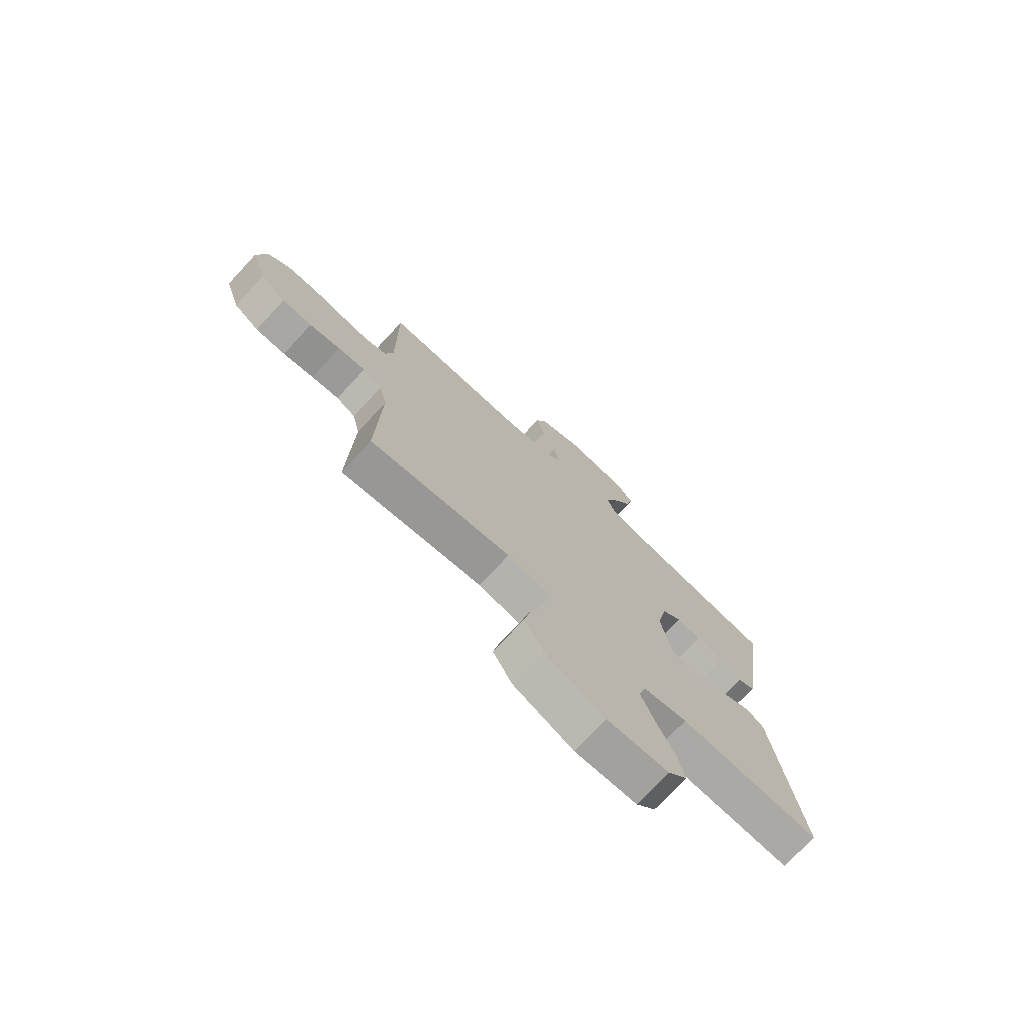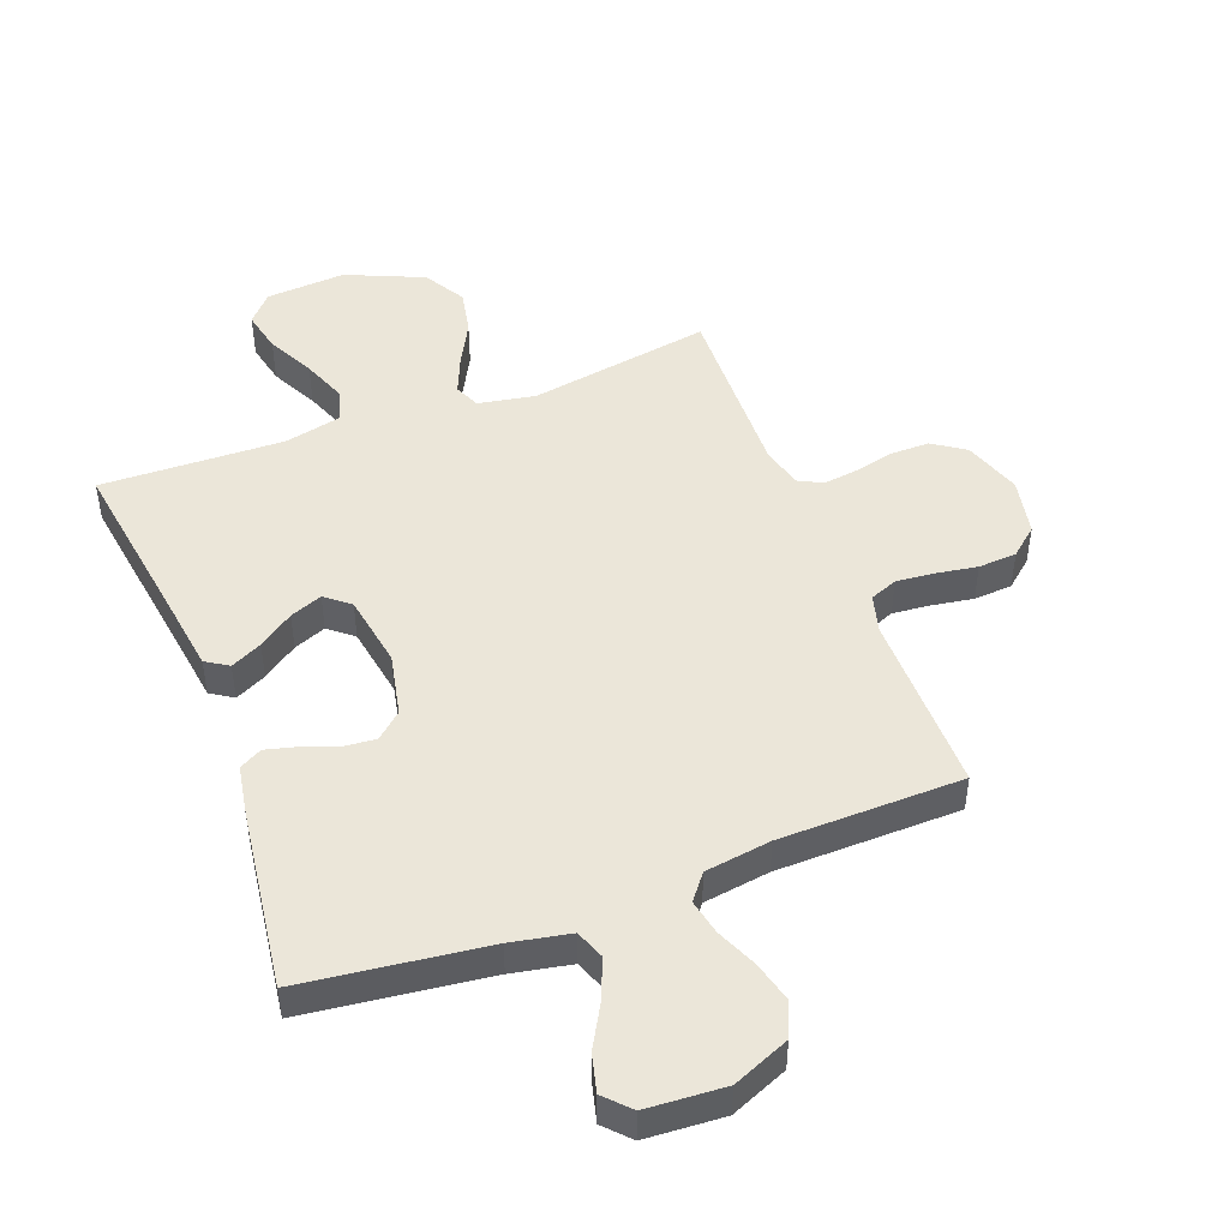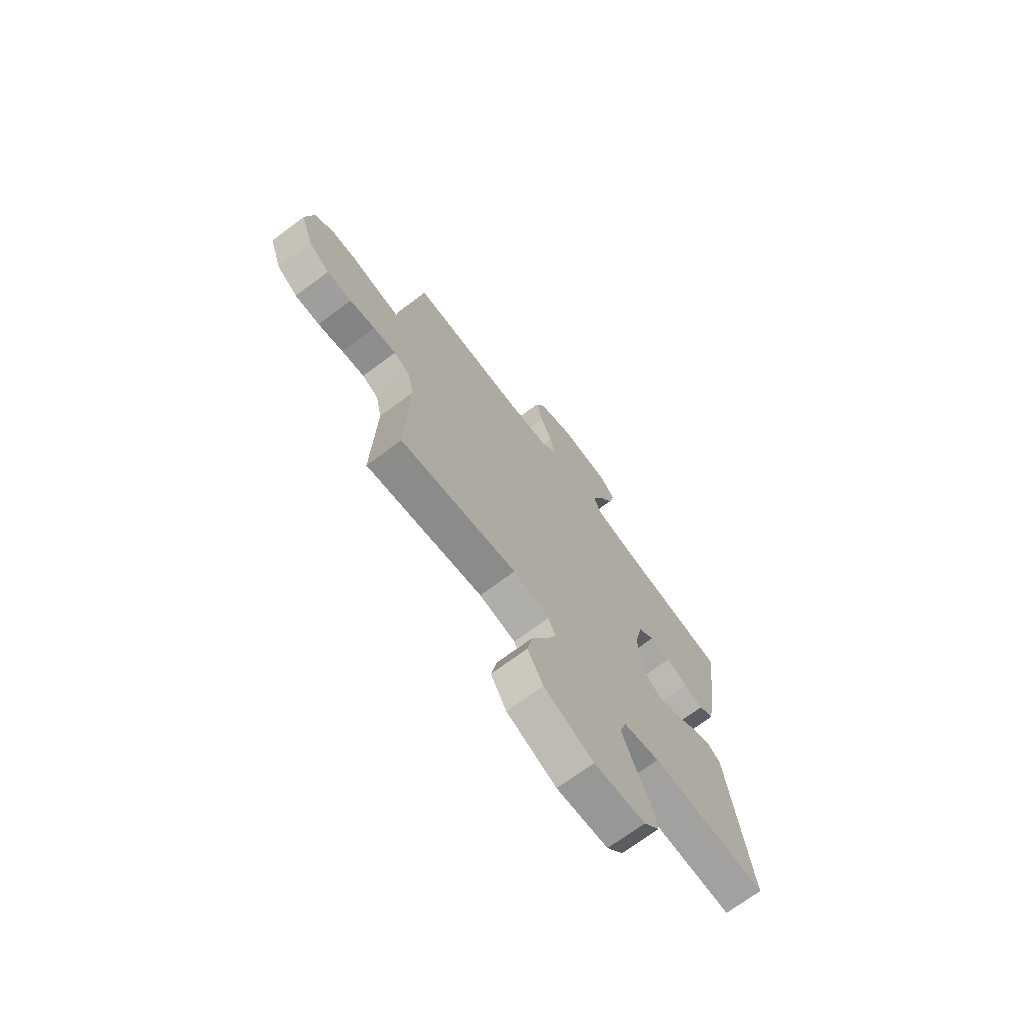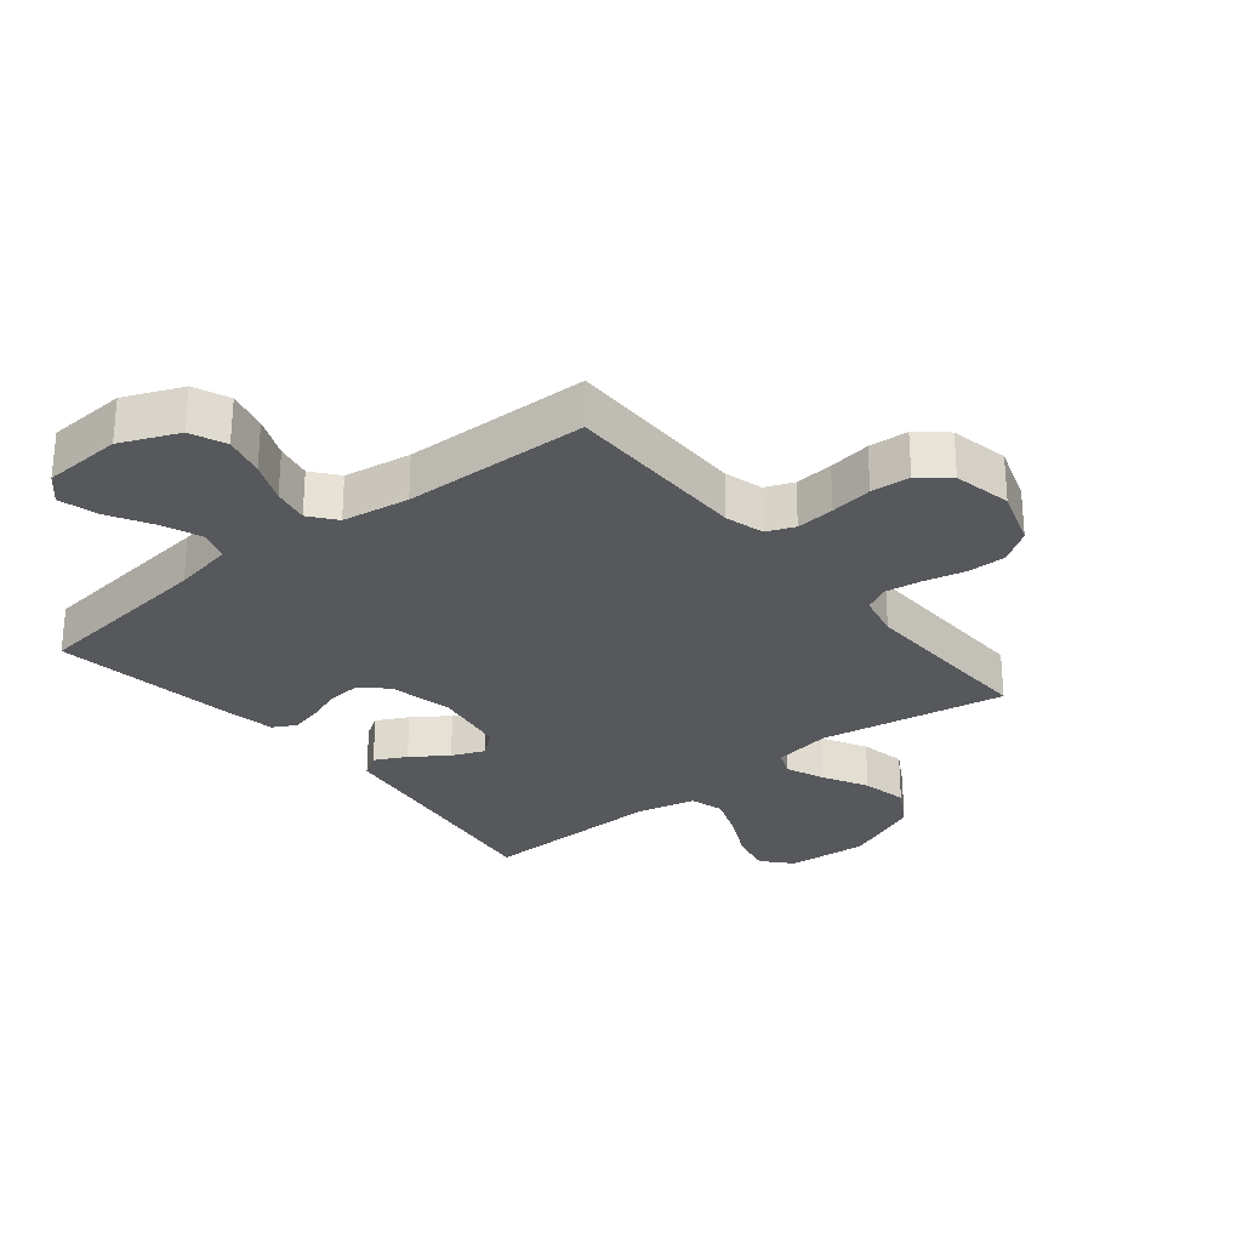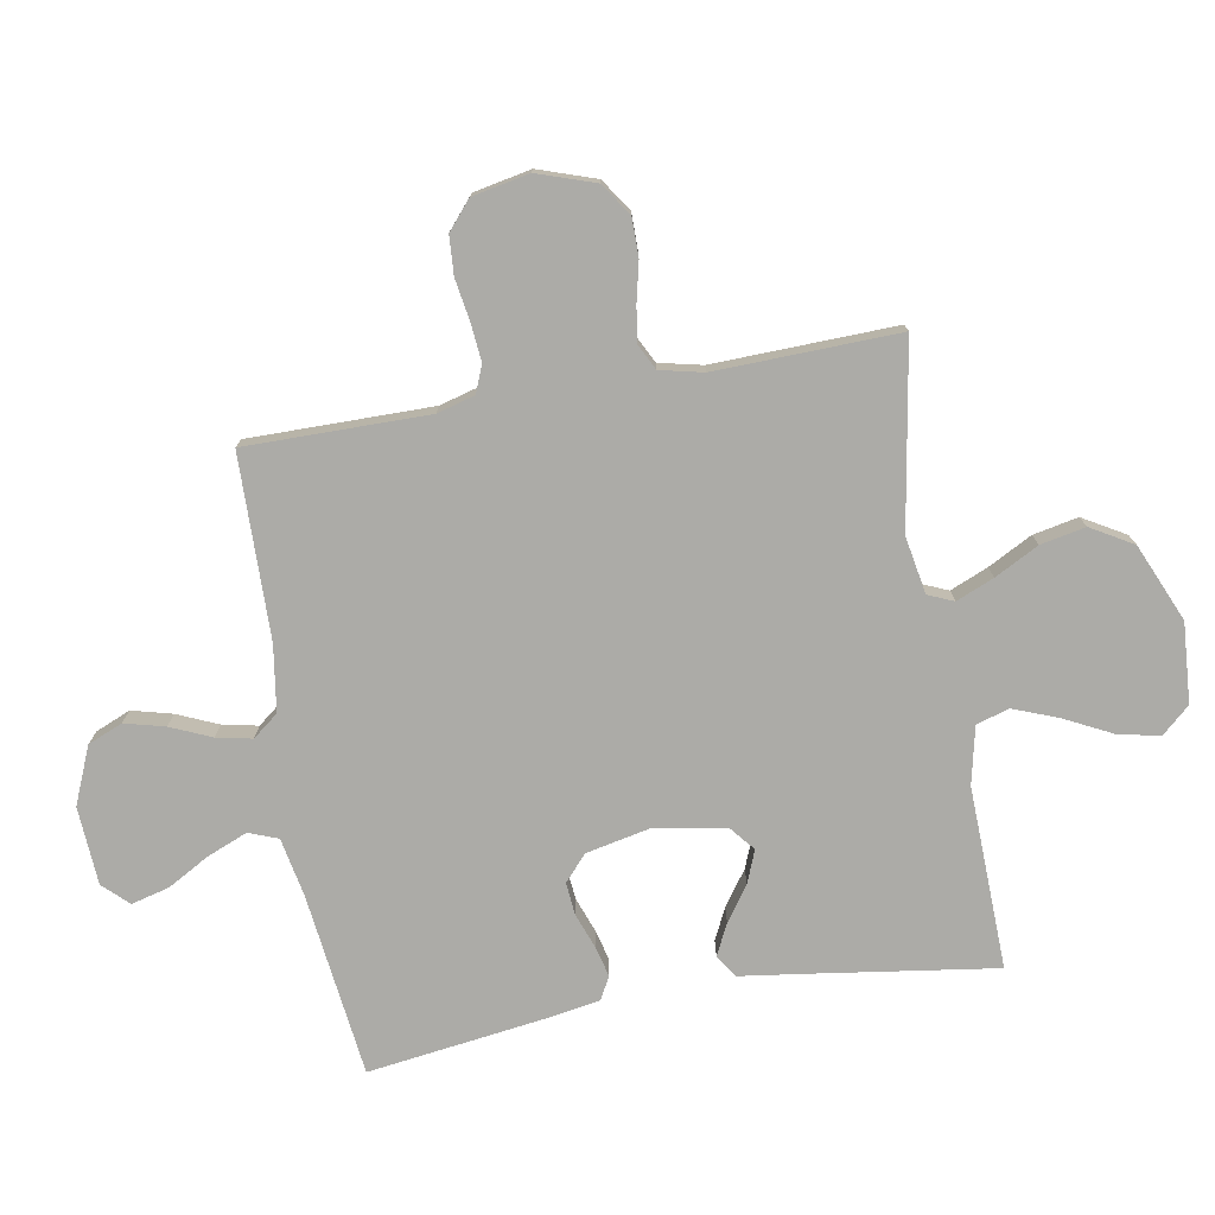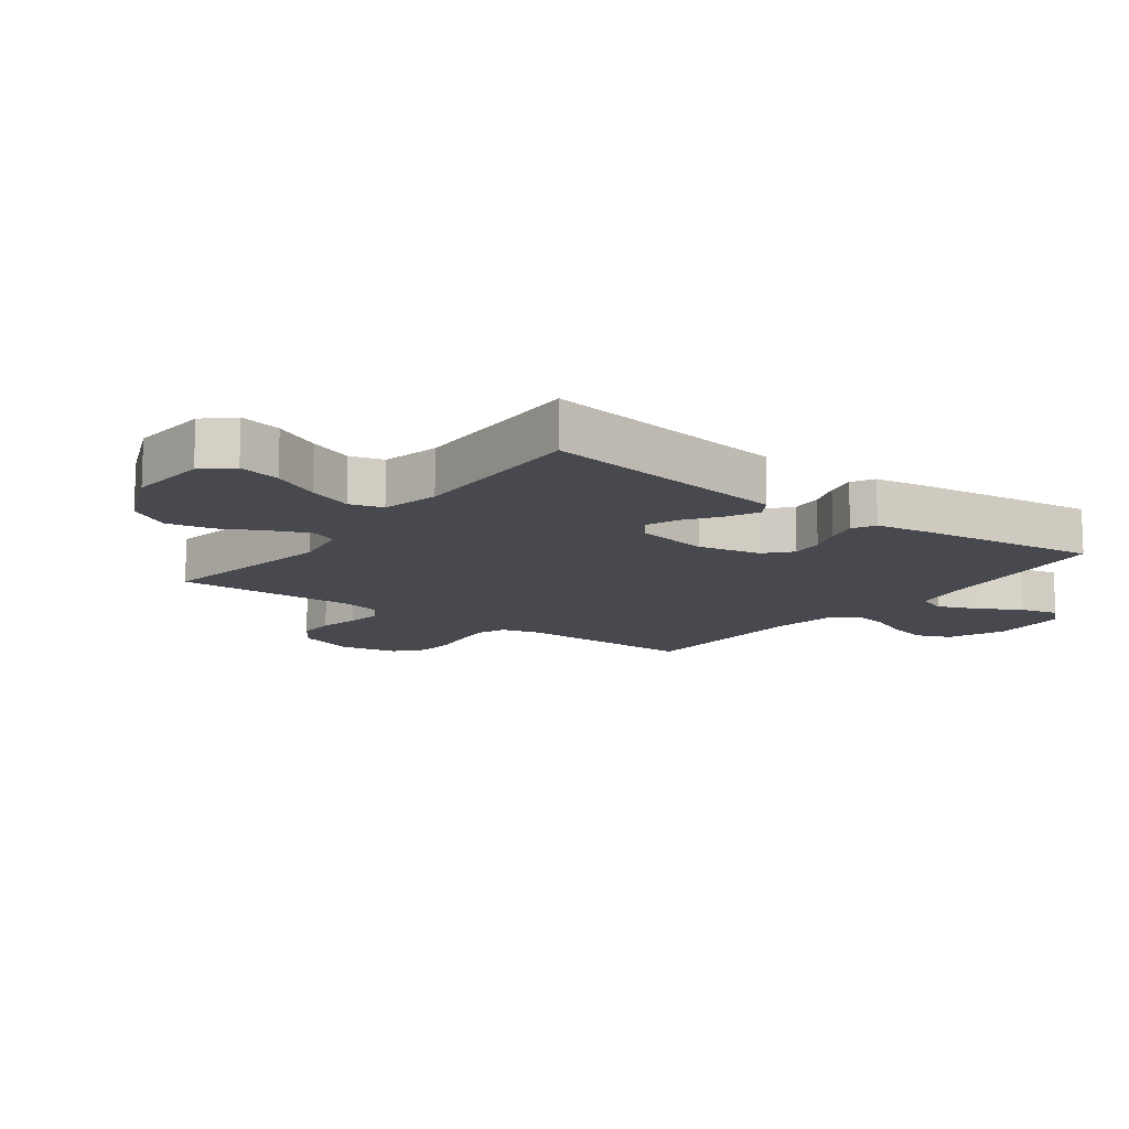
<metadata>
{"format":"obj","ext":"obj","renderer":"f3d","projection":"perspective","resolution":1024,"background":"white","views":[{"elev":-74.4,"azim":136.9,"up":"+Z"},{"elev":47.2,"azim":-20.8,"up":"+Y"},{"elev":-71.0,"azim":126.7,"up":"+Z"},{"elev":-27.7,"azim":38.9,"up":"+Y"},{"elev":-76.2,"azim":99.9,"up":"+Y"},{"elev":-12.7,"azim":-126.9,"up":"+Y"}]}
</metadata>
<code>
v -0.5 0.07 -0.5
v -0.457 0.07 -0.2
v -0.442 0.07 -0.091
v -0.405 0.07 -0.067
v -0.354 0.07 -0.092
v -0.297 0.07 -0.132
v -0.244 0.07 -0.153
v -0.204 0.07 -0.12
v -0.184 0.07 0
v -0.206 0.07 0.103
v -0.248 0.07 0.14
v -0.301 0.07 0.135
v -0.357 0.07 0.114
v -0.408 0.07 0.101
v -0.445 0.07 0.121
v -0.459 0.07 0.2
v -0.5 0.07 0.5
v -0.2 0.07 0.537
v -0.103 0.07 0.556
v -0.085 0.07 0.604
v -0.112 0.07 0.67
v -0.151 0.07 0.739
v -0.167 0.07 0.801
v -0.128 0.07 0.842
v 0 0.07 0.85
v 0.093 0.07 0.811
v 0.117 0.07 0.754
v 0.1 0.07 0.688
v 0.071 0.07 0.621
v 0.059 0.07 0.563
v 0.092 0.07 0.521
v 0.2 0.07 0.505
v 0.5 0.07 0.5
v 0.499 0.07 0.2
v 0.516 0.07 0.138
v 0.561 0.07 0.12
v 0.623 0.07 0.126
v 0.691 0.07 0.137
v 0.754 0.07 0.133
v 0.8 0.07 0.094
v 0.819 0.07 0
v 0.787 0.07 -0.095
v 0.734 0.07 -0.131
v 0.671 0.07 -0.131
v 0.606 0.07 -0.116
v 0.548 0.07 -0.108
v 0.507 0.07 -0.129
v 0.491 0.07 -0.2
v 0.5 0.07 -0.5
v 0.2 0.07 -0.45
v 0.106 0.07 -0.467
v 0.088 0.07 -0.509
v 0.114 0.07 -0.571
v 0.152 0.07 -0.643
v 0.167 0.07 -0.717
v 0.127 0.07 -0.786
v 0 0.07 -0.841
v -0.131 0.07 -0.832
v -0.172 0.07 -0.786
v -0.157 0.07 -0.717
v -0.118 0.07 -0.639
v -0.09 0.07 -0.566
v -0.106 0.07 -0.512
v -0.2 0.07 -0.491
v -0.5 0 -0.5
v -0.457 0 -0.2
v -0.442 0 -0.091
v -0.405 0 -0.067
v -0.354 0 -0.092
v -0.297 0 -0.132
v -0.244 0 -0.153
v -0.204 0 -0.12
v -0.184 0 0
v -0.206 0 0.103
v -0.248 0 0.14
v -0.301 0 0.135
v -0.357 0 0.114
v -0.408 0 0.101
v -0.445 0 0.121
v -0.459 0 0.2
v -0.5 0 0.5
v -0.2 0 0.537
v -0.103 0 0.556
v -0.085 0 0.604
v -0.112 0 0.67
v -0.151 0 0.739
v -0.167 0 0.801
v -0.128 0 0.842
v 0 0 0.85
v 0.093 0 0.811
v 0.117 0 0.754
v 0.1 0 0.688
v 0.071 0 0.621
v 0.059 0 0.563
v 0.092 0 0.521
v 0.2 0 0.505
v 0.5 0 0.5
v 0.499 0 0.2
v 0.516 0 0.138
v 0.561 0 0.12
v 0.623 0 0.126
v 0.691 0 0.137
v 0.754 0 0.133
v 0.8 0 0.094
v 0.819 0 0
v 0.787 0 -0.095
v 0.734 0 -0.131
v 0.671 0 -0.131
v 0.606 0 -0.116
v 0.548 0 -0.108
v 0.507 0 -0.129
v 0.491 0 -0.2
v 0.5 0 -0.5
v 0.2 0 -0.45
v 0.106 0 -0.467
v 0.088 0 -0.509
v 0.114 0 -0.571
v 0.152 0 -0.643
v 0.167 0 -0.717
v 0.127 0 -0.786
v 0 0 -0.841
v -0.131 0 -0.832
v -0.172 0 -0.786
v -0.157 0 -0.717
v -0.118 0 -0.639
v -0.09 0 -0.566
v -0.106 0 -0.512
v -0.2 0 -0.491
f 59 60 61
f 58 59 61
f 57 58 61
f 56 57 61
f 55 56 61
f 54 55 61
f 53 54 61
f 52 53 61 62
f 51 52 62 63
f 48 49 50
f 47 48 50 51
f 43 44 45
f 42 43 45
f 41 42 45
f 40 41 45
f 39 40 45
f 38 39 45
f 37 38 45
f 36 37 45 46
f 35 36 46 47
f 32 33 34
f 51 63 64
f 47 51 64
f 35 47 64
f 34 35 64
f 32 34 64
f 31 32 64
f 27 28 29
f 26 27 29
f 25 26 29
f 24 25 29
f 23 24 29
f 22 23 29
f 21 22 29
f 16 17 18
f 15 16 18
f 14 15 18
f 13 14 18
f 12 13 18
f 11 12 18 19
f 10 11 19 20
f 4 5 6
f 3 4 6
f 2 3 6
f 2 6 7
f 1 2 7
f 64 1 7 8
f 64 8 9
f 31 64 9
f 30 31 9
f 20 21 29 30
f 9 10 20 30
f 125 124 123
f 125 123 122
f 125 122 121
f 125 121 120
f 125 120 119
f 125 119 118
f 125 118 117
f 126 125 117 116
f 127 126 116 115
f 114 113 112
f 115 114 112 111
f 109 108 107
f 109 107 106
f 109 106 105
f 109 105 104
f 109 104 103
f 109 103 102
f 109 102 101
f 110 109 101 100
f 111 110 100 99
f 98 97 96
f 128 127 115
f 128 115 111
f 128 111 99
f 128 99 98
f 128 98 96
f 128 96 95
f 93 92 91
f 93 91 90
f 93 90 89
f 93 89 88
f 93 88 87
f 93 87 86
f 93 86 85
f 82 81 80
f 82 80 79
f 82 79 78
f 82 78 77
f 82 77 76
f 83 82 76 75
f 84 83 75 74
f 70 69 68
f 70 68 67
f 70 67 66
f 71 70 66
f 71 66 65
f 72 71 65 128
f 73 72 128
f 73 128 95
f 73 95 94
f 94 93 85 84
f 94 84 74 73
f 1 65 66 2
f 2 66 67 3
f 3 67 68 4
f 4 68 69 5
f 5 69 70 6
f 6 70 71 7
f 7 71 72 8
f 8 72 73 9
f 9 73 74 10
f 10 74 75 11
f 11 75 76 12
f 12 76 77 13
f 13 77 78 14
f 14 78 79 15
f 15 79 80 16
f 16 80 81 17
f 17 81 82 18
f 18 82 83 19
f 19 83 84 20
f 20 84 85 21
f 21 85 86 22
f 22 86 87 23
f 23 87 88 24
f 24 88 89 25
f 25 89 90 26
f 26 90 91 27
f 27 91 92 28
f 28 92 93 29
f 29 93 94 30
f 30 94 95 31
f 31 95 96 32
f 32 96 97 33
f 33 97 98 34
f 34 98 99 35
f 35 99 100 36
f 36 100 101 37
f 37 101 102 38
f 38 102 103 39
f 39 103 104 40
f 40 104 105 41
f 41 105 106 42
f 42 106 107 43
f 43 107 108 44
f 44 108 109 45
f 45 109 110 46
f 46 110 111 47
f 47 111 112 48
f 48 112 113 49
f 49 113 114 50
f 50 114 115 51
f 51 115 116 52
f 52 116 117 53
f 53 117 118 54
f 54 118 119 55
f 55 119 120 56
f 56 120 121 57
f 57 121 122 58
f 58 122 123 59
f 59 123 124 60
f 60 124 125 61
f 61 125 126 62
f 62 126 127 63
f 63 127 128 64
f 64 128 65 1

</code>
